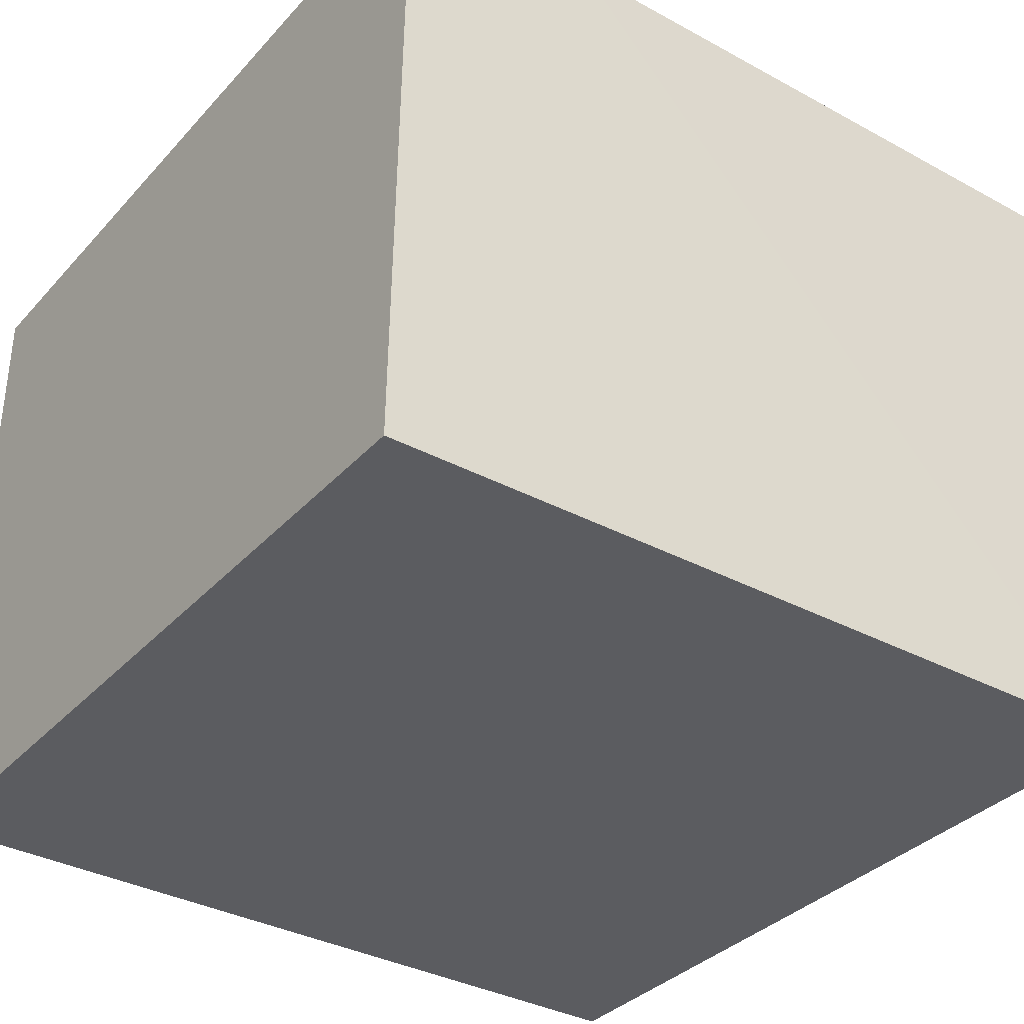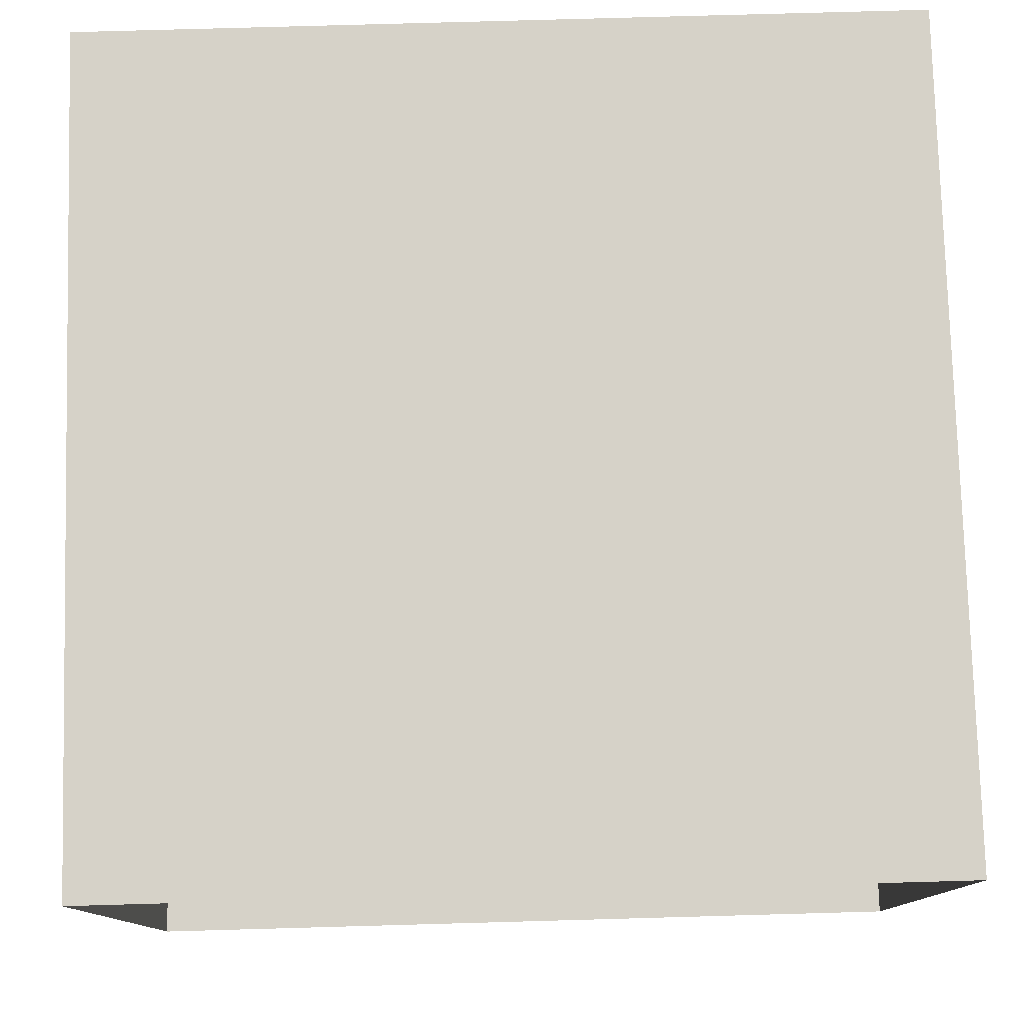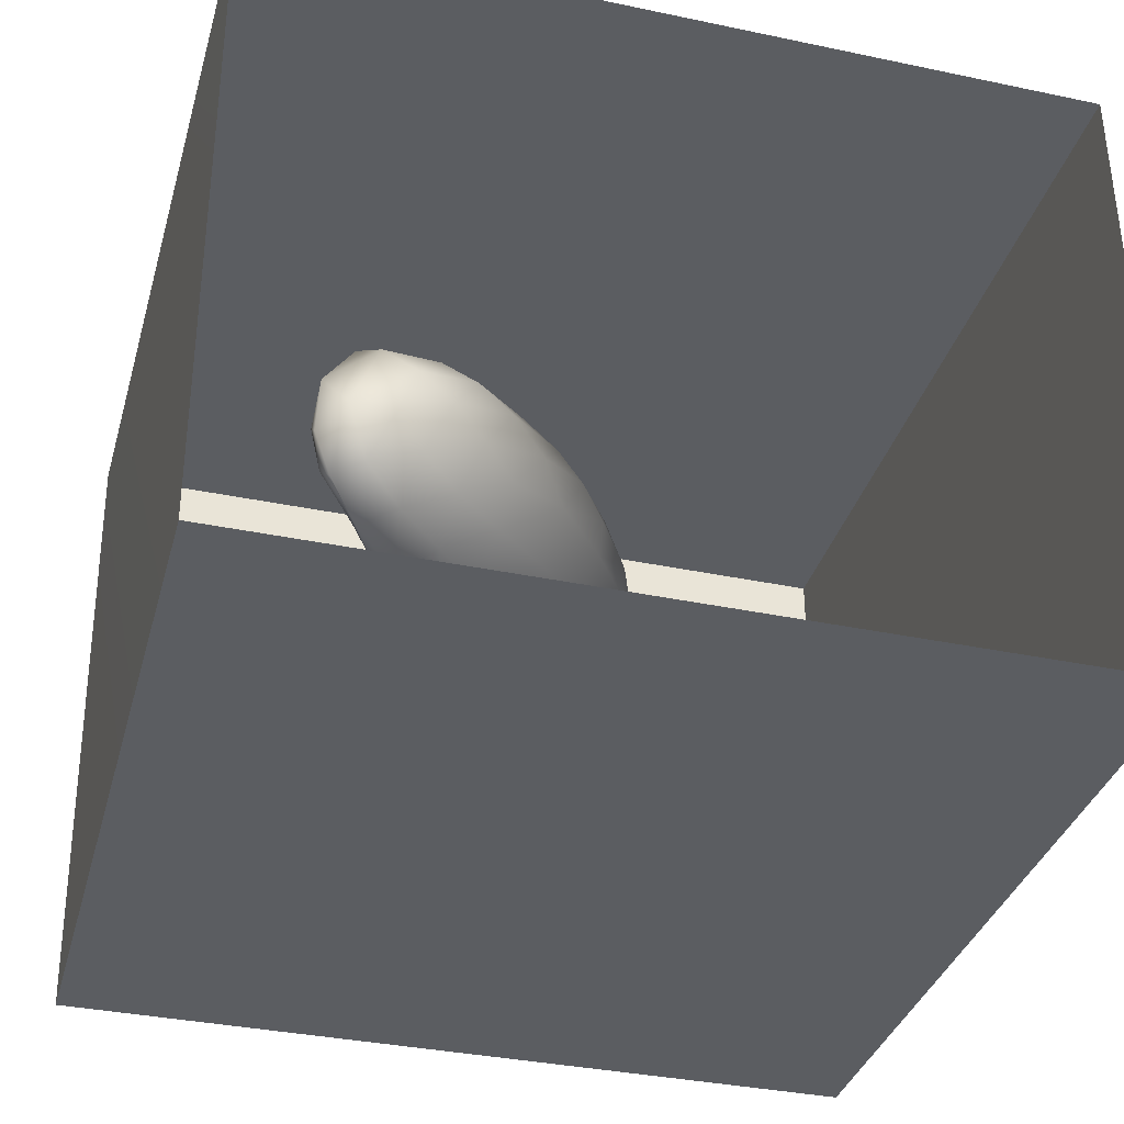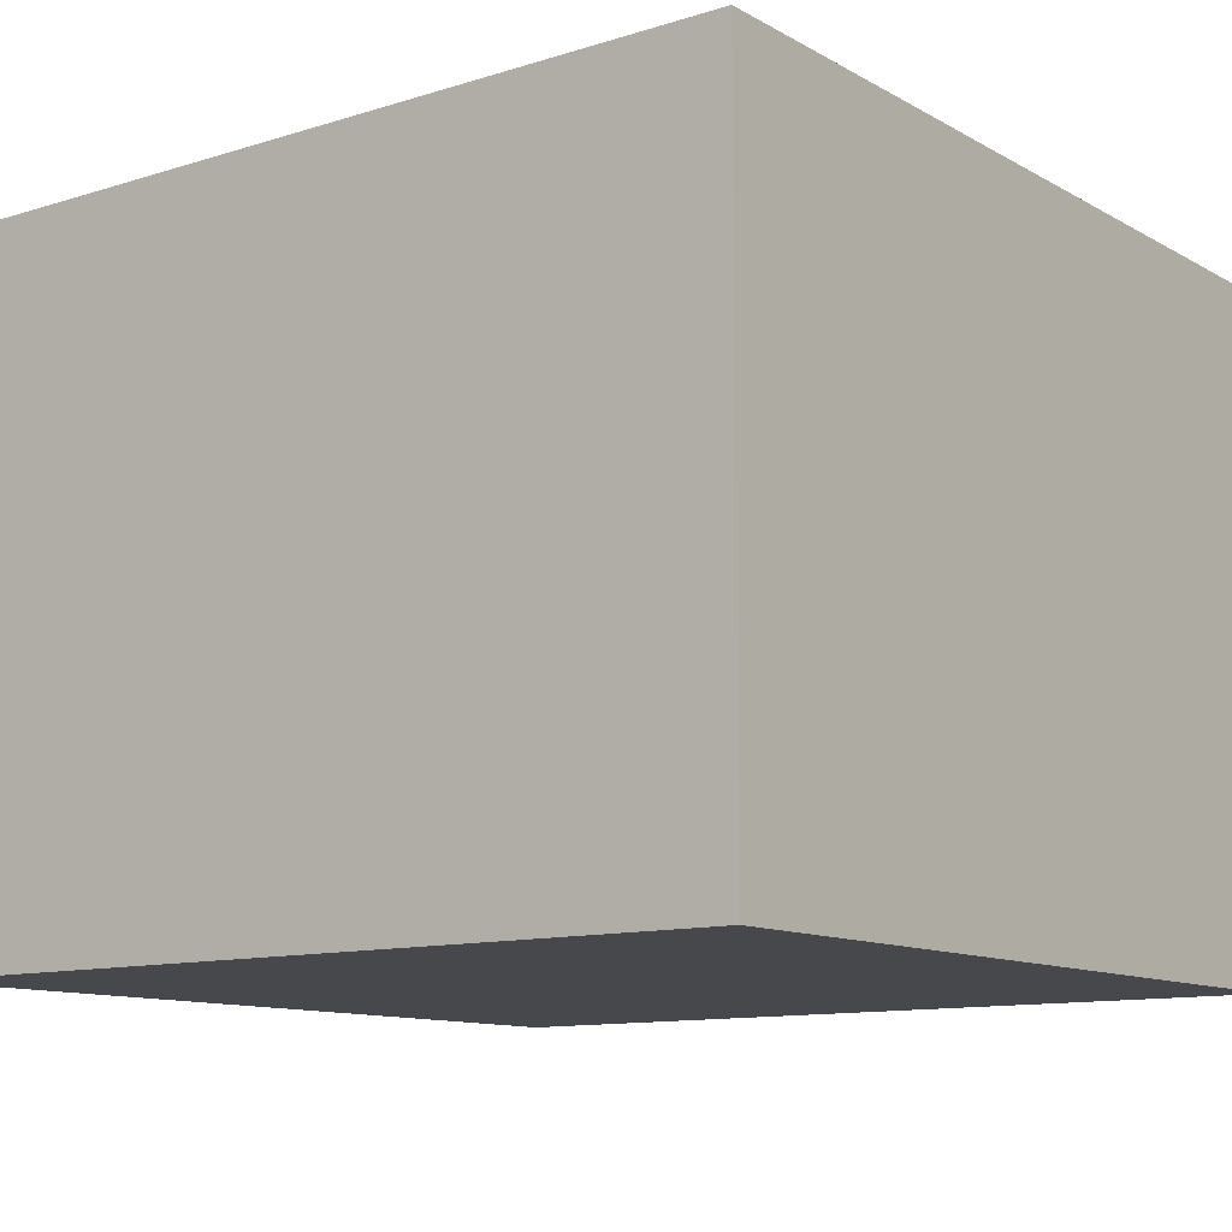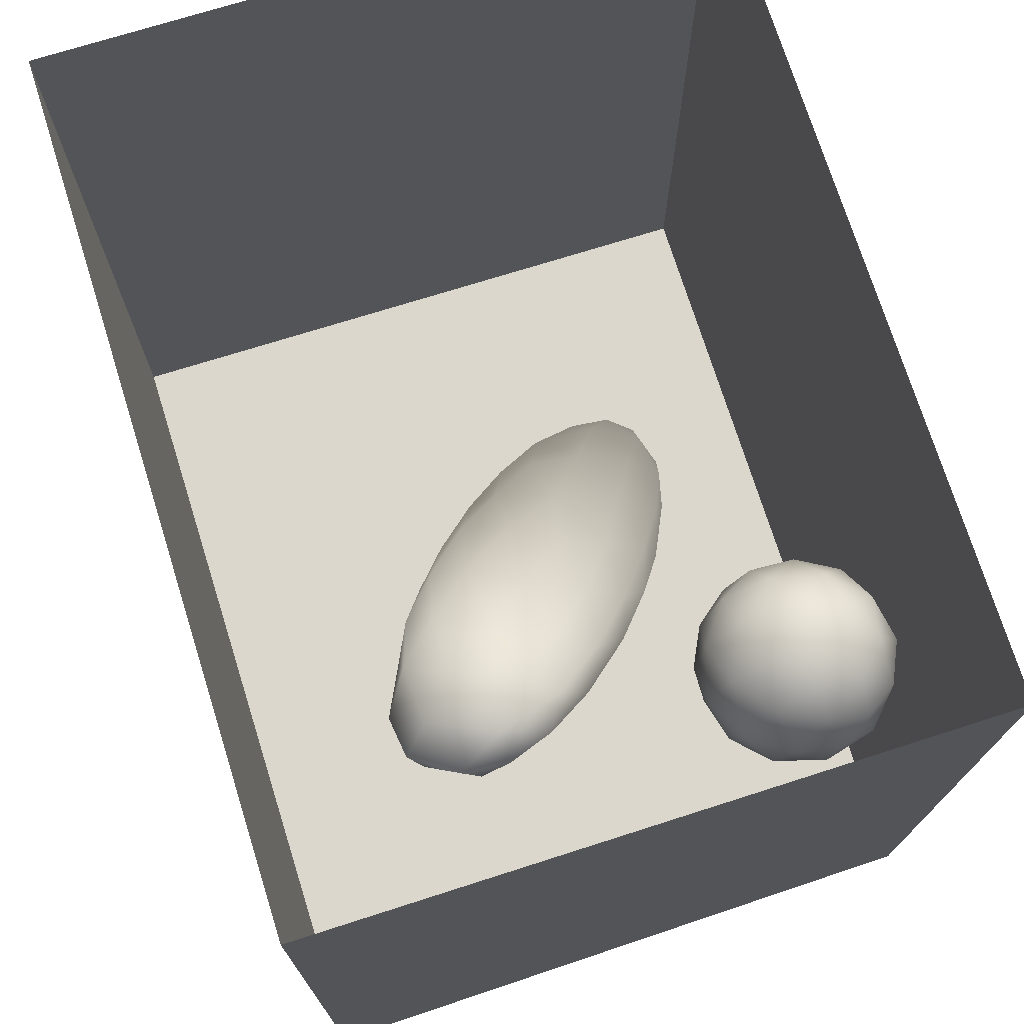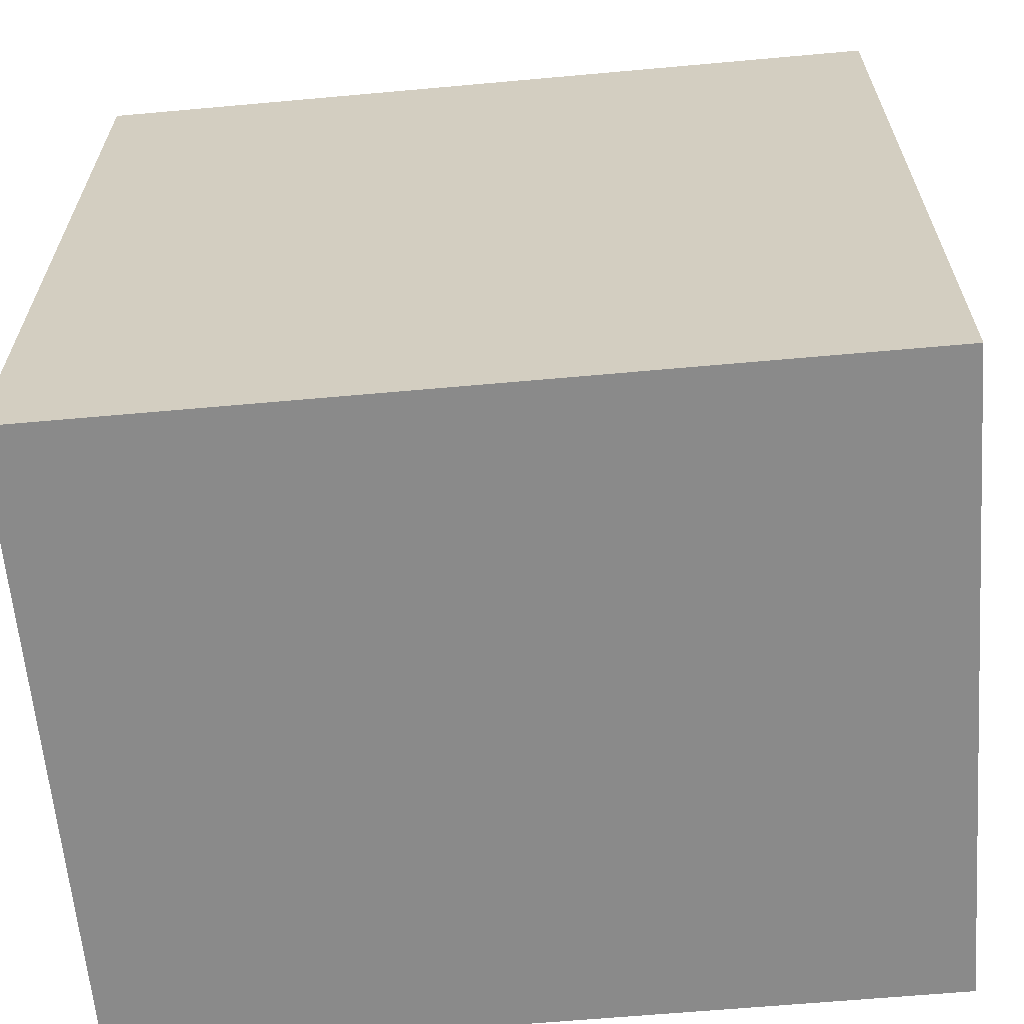
<metadata>
{"format":"obj","ext":"obj","renderer":"f3d","projection":"perspective","resolution":1024,"background":"white","views":[{"elev":-35.1,"azim":-125.9,"up":"+Y"},{"elev":78.3,"azim":-1.6,"up":"+Y"},{"elev":-35.5,"azim":-15.5,"up":"+Y"},{"elev":-11.3,"azim":127.1,"up":"+Y"},{"elev":73.1,"azim":-107.4,"up":"+Z"},{"elev":-63.4,"azim":-174.8,"up":"+Z"}]}
</metadata>
<code>
v 0.07697 0.4548 0.06763
v 0.1128 0.5312 0.01901
v 0.107 0.5141 0.1133
v 0.05453 0.4676 -0.01111
v 0.06184 0.5364 -0.05609
v 0.1047 0.6217 -0.017
v 0.03071 0.4608 0.1521
v 0.1256 0.5959 0.08426
v -0.01367 0.422 0.04547
v -0.03152 0.4766 -0.05946
v -0.06681 0.4373 0.131
v 0.07194 0.5678 0.1885
v -0.1205 0.441 0.02681
v -0.04127 0.5091 0.2176
v -0.001293 0.5995 -0.1147
v 0.1004 0.7007 0.1164
v -0.1578 0.4751 0.1575
v -0.1349 0.5157 -0.08874
v -0.1333 0.5692 0.2556
v 0.06625 0.7173 -0.04957
v -0.001015 0.6285 0.249
v -0.1278 0.6256 -0.1511
v -0.02896 0.7202 -0.1344
v 0.01072 0.8249 -0.06092
v 0.0658 0.796 0.03877
v 0.0194 0.738 0.2246
v 0.04789 0.8049 0.1403
v -0.02817 0.8411 0.223
v -0.09481 0.7113 0.2904
v -0.2424 0.5766 -0.1006
v -0.2517 0.5379 0.1807
v -0.2399 0.4966 0.02927
v -0.07844 0.8296 -0.1388
v 0.004337 0.8986 0.07947
v -0.3261 0.5724 -0.01854
v -0.2388 0.6913 -0.1648
v -0.1307 0.7329 -0.1707
v -0.2355 0.6344 0.2712
v -0.3291 0.5575 0.0882
v -0.04979 0.9268 -0.05072
v -0.1966 0.81 -0.1822
v -0.2148 0.7461 0.308
v -0.0732 0.9965 0.06547
v -0.4174 0.6391 0.03754
v -0.3474 0.6576 -0.1011
v -0.07963 0.9478 0.1933
v -0.3334 0.7161 0.2724
v -0.137 0.843 0.2901
v -0.3516 0.6196 0.1868
v -0.1467 0.9238 -0.1407
v -0.3406 0.7961 -0.1717
v -0.1298 1.02 -0.04913
v -0.4456 0.7172 0.1831
v -0.4441 0.732 -0.07813
v -0.1566 1.046 0.1672
v -0.2051 0.9678 0.2706
v -0.2788 0.8446 0.311
v -0.2509 0.9037 -0.1815
v -0.1513 1.074 0.05096
v -0.2311 1.013 -0.1379
v -0.5177 0.7607 0.03575
v -0.416 0.8241 0.271
v -0.22 1.106 -0.03541
v -0.3496 0.9526 0.296
v -0.28 1.076 0.2326
v -0.2352 1.134 0.1049
v -0.3483 0.9493 -0.18
v -0.3178 1.095 -0.1219
v -0.4293 1.061 0.2575
v -0.4745 0.9318 0.26
v -0.4333 1.03 -0.1586
v -0.5278 0.8374 0.1803
v -0.5878 0.8753 0.05525
v -0.4279 1.162 -0.09854
v -0.314 1.182 -0.002216
v -0.3559 1.173 0.1666
v -0.5749 0.9928 0.1884
v -0.4991 0.8789 -0.119
v -0.505 1.163 0.1881
v -0.5385 1.052 -0.1185
v -0.5955 0.9597 -0.04714
v -0.6307 0.9931 0.06063
v -0.4372 1.239 0.04605
v -0.5569 1.189 -0.05174
v -0.6258 1.065 -0.02586
v -0.6288 1.114 0.1036
v -0.5499 1.227 0.09046
v -0.03639 0.6143 0.06597
v -0.1982 0.7628 0.06402
v -0.4908 1.081 0.05938
v -0.3647 0.9593 -0.06745
v -0.4684 0.9941 -0.04212
v -0.3751 1.034 0.1694
v -0.4753 0.9356 0.06415
v -0.347 1.034 0.03913
v -0.2128 0.9658 0.07772
v -0.3756 0.837 0.05016
v -0.3133 0.9509 0.1668
v -0.4099 1.07 -0.05531
v -0.259 0.913 -0.05594
g leftSphere
f 75 76 66
f 77 82 73
f 46 43 55
f 72 77 73
f 43 59 55
f 77 86 82
f 53 44 49
f 8 12 3
f 3 12 7
f 2 8 3
f 74 84 83
f 74 68 71
f 79 87 86
f 2 4 5
f 38 47 49
f 76 83 79
f 50 58 60
f 46 34 43
f 30 22 18
f 75 66 63
f 20 25 16
f 6 15 20
f 52 50 60
f 2 3 1
f 36 45 51
f 66 55 59
f 16 26 21
f 16 25 27
f 50 52 40
f 13 10 9
f 24 25 20
f 44 39 49
f 14 19 17
f 24 23 33
f 31 19 38
f 22 15 18
f 43 34 40
f 31 39 32
f 16 8 6
f 21 26 29
f 57 56 64
f 47 62 53
f 3 7 1
f 29 48 42
f 30 45 36
f 76 69 65
f 28 34 46
f 17 11 14
f 46 56 48
f 84 80 85
f 43 52 59
f 77 69 79
f 56 55 65
f 67 51 78
f 75 83 76
f 17 32 13
f 48 28 46
f 6 8 2
f 79 69 76
f 44 45 35
f 5 6 2
f 16 12 8
f 58 41 51
f 21 12 16
f 48 56 57
f 58 51 67
f 23 15 22
f 27 34 28
f 73 81 78
f 14 12 21
f 10 15 5
f 80 84 74
f 29 19 21
f 70 77 72
f 24 34 25
f 28 26 27
f 49 39 31
f 40 33 50
f 83 84 87
f 5 15 6
f 17 19 31
f 38 29 42
f 49 47 53
f 68 67 71
f 9 11 13
f 42 47 38
f 65 66 76
f 1 4 2
f 85 81 82
f 68 60 67
f 16 6 20
f 79 86 77
f 13 11 17
f 86 85 82
f 39 44 35
f 64 56 65
f 78 61 73
f 79 83 87
f 54 61 78
f 87 84 86
f 73 61 72
f 84 85 86
f 48 57 42
f 59 63 66
f 25 34 27
f 14 11 7
f 28 48 29
f 29 26 28
f 51 54 78
f 70 62 64
f 20 23 24
f 54 45 44
f 32 30 18
f 74 75 68
f 71 80 74
f 65 55 66
f 74 83 75
f 56 46 55
f 53 72 61
f 71 78 80
f 62 47 57
f 71 67 78
f 58 67 60
f 80 81 85
f 13 18 10
f 59 52 63
f 21 19 14
f 44 53 61
f 9 4 1
f 77 70 69
f 37 23 22
f 1 7 9
f 5 4 10
f 62 57 64
f 80 78 81
f 33 23 37
f 40 34 24
f 32 18 13
f 50 41 58
f 75 63 68
f 37 41 33
f 10 4 9
f 7 11 9
f 63 52 60
f 57 47 42
f 49 31 38
f 35 32 39
f 31 32 17
f 73 82 81
f 30 32 35
f 20 15 23
f 27 26 16
f 35 45 30
f 36 37 22
f 7 12 14
f 36 41 37
f 18 15 10
f 70 64 69
f 33 41 50
f 54 44 61
f 24 33 40
f 51 45 54
f 40 52 43
f 38 19 29
f 51 41 36
f 72 62 70
f 22 30 36
f 53 62 72
f 69 64 65
f 63 60 68
v -0.5875 0.25 0
v -0.3375 0.25 0
v -0.3639 0.3618 0
v -0.3563 0.2986 0.08187
v -0.3653 0.3047 -0.1006
v -0.4035 0.3998 -0.07876
v -0.4327 0.4461 0.009191
v -0.3639 0.1884 0.09343
v -0.4106 0.388 0.1104
v -0.3675 0.1916 -0.1033
v -0.3585 0.1498 -8.755e-05
v -0.4211 0.2517 -0.1866
v -0.4442 0.3644 -0.1699
v -0.4851 0.4553 -0.09934
v -0.4094 0.2741 0.1738
v -0.5273 0.4926 -0.006295
v -0.4427 0.1371 -0.1697
v -0.436 0.1464 0.1697
v -0.5119 0.4644 0.104
v -0.4147 0.08009 0.06147
v -0.5002 0.3742 0.1986
v -0.4134 0.0815 -0.06174
v -0.5965 0.4833 -0.08926
v -0.5029 0.1961 -0.229
v -0.5492 0.415 -0.1838
v -0.5182 0.3029 -0.2343
v -0.5068 0.2362 0.2362
v -0.5332 0.122 0.2078
v -0.5008 0.04827 -0.1195
v -0.6272 0.4944 0.03432
v -0.5147 0.0433 0.1203
v -0.5564 0.1021 -0.1991
v -0.6521 0.4311 -0.1598
v -0.502 0.01518 -0.007365
v -0.6067 0.3224 0.2385
v -0.7093 0.4586 -0.06459
v -0.6208 0.4404 0.1585
v -0.6098 0.2073 -0.2453
v -0.6151 0.1857 0.24
v -0.6041 0.02082 -0.0985
v -0.738 0.44 0.06104
v -0.6256 0.06837 0.1675
v -0.6395 0.3351 -0.2293
v -0.7003 0.2569 0.223
v -0.7983 0.3769 -0.04453
v -0.7289 0.364 0.1717
v -0.6823 0.1056 -0.1807
v -0.6181 0.005694 0.04337
v -0.7402 0.3706 -0.157
v -0.7259 0.2395 -0.2079
v -0.7161 0.1473 0.1882
v -0.8113 0.3382 0.06798
v -0.7263 0.04958 -0.05535
v -0.7281 0.0603 0.08217
v -0.7816 0.2498 0.1576
v -0.7904 0.1614 -0.1161
v -0.8002 0.2782 -0.1284
v -0.789 0.147 0.1063
v -0.835 0.2508 -0.03502
v -0.806 0.1284 0.0009649
v -0.8277 0.222 0.06329
g rightSphere
f 160 161 159
f 159 161 152
f 156 160 159
f 134 120 131
f 153 156 147
f 155 158 151
f 139 128 127
f 116 123 130
f 112 117 124
f 150 149 143
f 126 112 124
f 139 127 135
f 152 155 146
f 120 111 108
f 110 105 102
f 132 117 129
f 138 126 124
f 106 105 113
f 127 128 118
f 137 130 141
f 121 115 109
f 141 152 146
f 131 120 118
f 128 139 142
f 149 145 136
f 122 117 110
f 123 116 114
f 153 147 140
f 129 134 140
f 132 129 140
f 108 115 118
f 148 153 140
f 115 127 118
f 103 106 107
f 160 156 153
f 126 125 113
f 121 109 119
f 136 145 141
f 111 122 110
f 117 112 110
f 134 122 120
f 131 128 142
f 148 131 142
f 128 131 118
f 156 159 157
f 150 138 147
f 133 149 136
f 158 154 151
f 106 114 107
f 148 134 131
f 123 114 125
f 154 142 151
f 160 154 158
f 121 127 115
f 108 111 102
f 109 103 107
f 127 121 135
f 142 139 151
f 104 115 108
f 161 160 158
f 154 148 142
f 138 143 126
f 145 149 157
f 105 112 113
f 156 150 147
f 112 105 110
f 135 137 146
f 123 136 130
f 145 159 152
f 144 139 135
f 149 150 157
f 114 116 107
f 144 155 151
f 123 133 136
f 116 119 107
f 161 155 152
f 149 133 143
f 109 104 103
f 138 150 143
f 133 123 125
f 148 154 153
f 134 148 140
f 132 138 124
f 104 108 102
f 122 134 129
f 137 119 130
f 111 110 102
f 125 114 113
f 144 135 146
f 139 144 151
f 138 132 147
f 103 104 102
f 130 136 141
f 141 145 152
f 137 121 119
f 154 160 153
f 122 111 120
f 112 126 113
f 150 156 157
f 117 122 129
f 115 104 109
f 119 109 107
f 105 106 103
f 119 116 130
f 147 132 140
f 121 137 135
f 105 103 102
f 143 133 125
f 159 145 157
f 114 106 113
f 120 108 118
f 137 141 146
f 155 144 146
f 126 143 125
f 155 161 158
f 117 132 124
v   1 0 -1.04
v  -0.99 0 -1.04
v  -1.01 0  0.99
v   1 0  0.99
g floor
f 162 163 164
f 164 165 162
v   1 1.59 -1.04
v   1 1.59  0.99
v  -1.02 1.59  0.99
v  -1.02 1.59 -1.04
g ceiling
f 166 167 168
f 168 169 166
v   1 1.59 -1.04
v  -1.02 1.59 -1.04
v  -0.99 0 -1.04
v   1 0 -1.04
g backWall
f 170 171 172
f 172 173 170
v  1 1.59 0.99
v  1 1.59 -1.04
v  1 0 -1.04
v  1 0 0.99
g rightWall
f 174 175 176
f 176 177 174
v  -1.02 1.59 -1.04
v  -1.02 1.59 0.99
v  -1.01 0 0.99
v  -0.99 0 -1.04
g leftWall
f 178 179 180
f 180 181 178
v  0.23 1.58 -0.22
v  0.23 1.58 0.16
v  -0.24 1.58 0.16
v  -0.24 1.58 -0.22
g light
f 182 183 184
f 184 185 182

</code>
